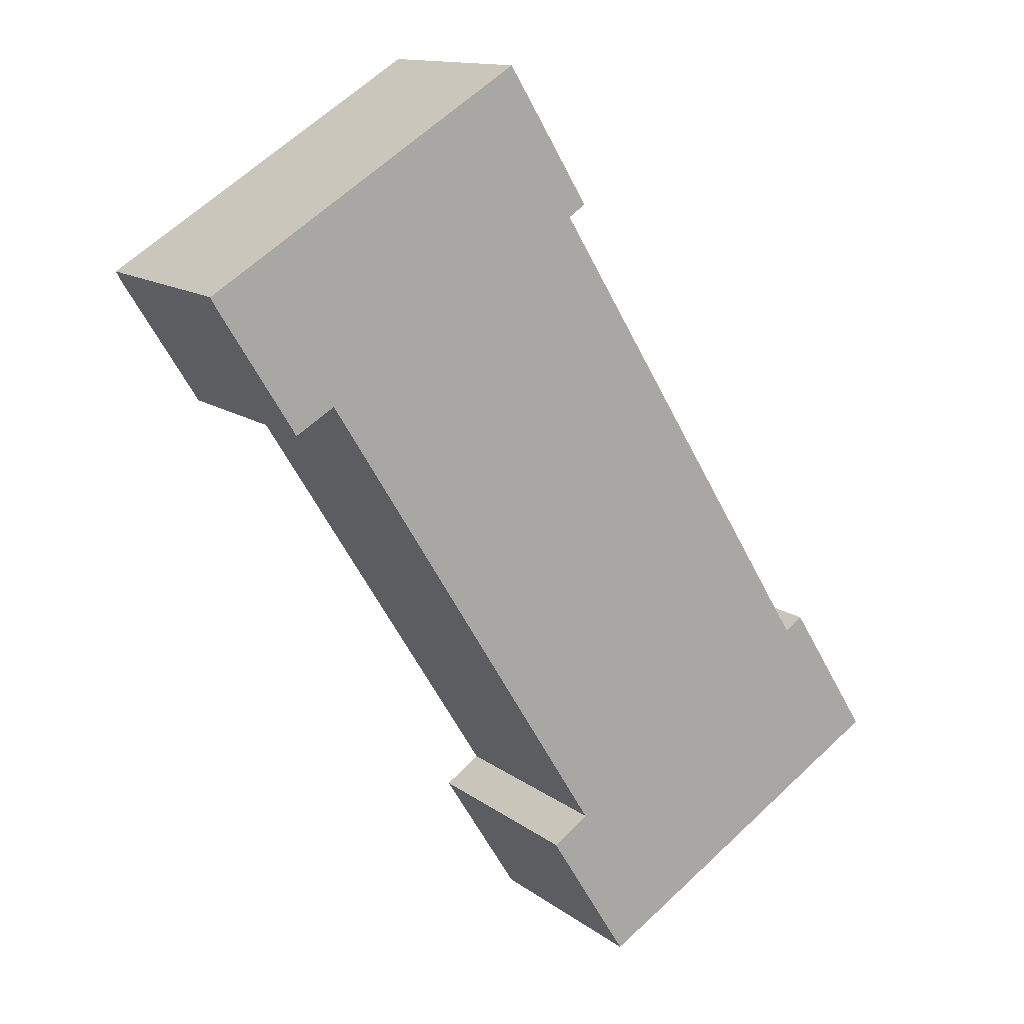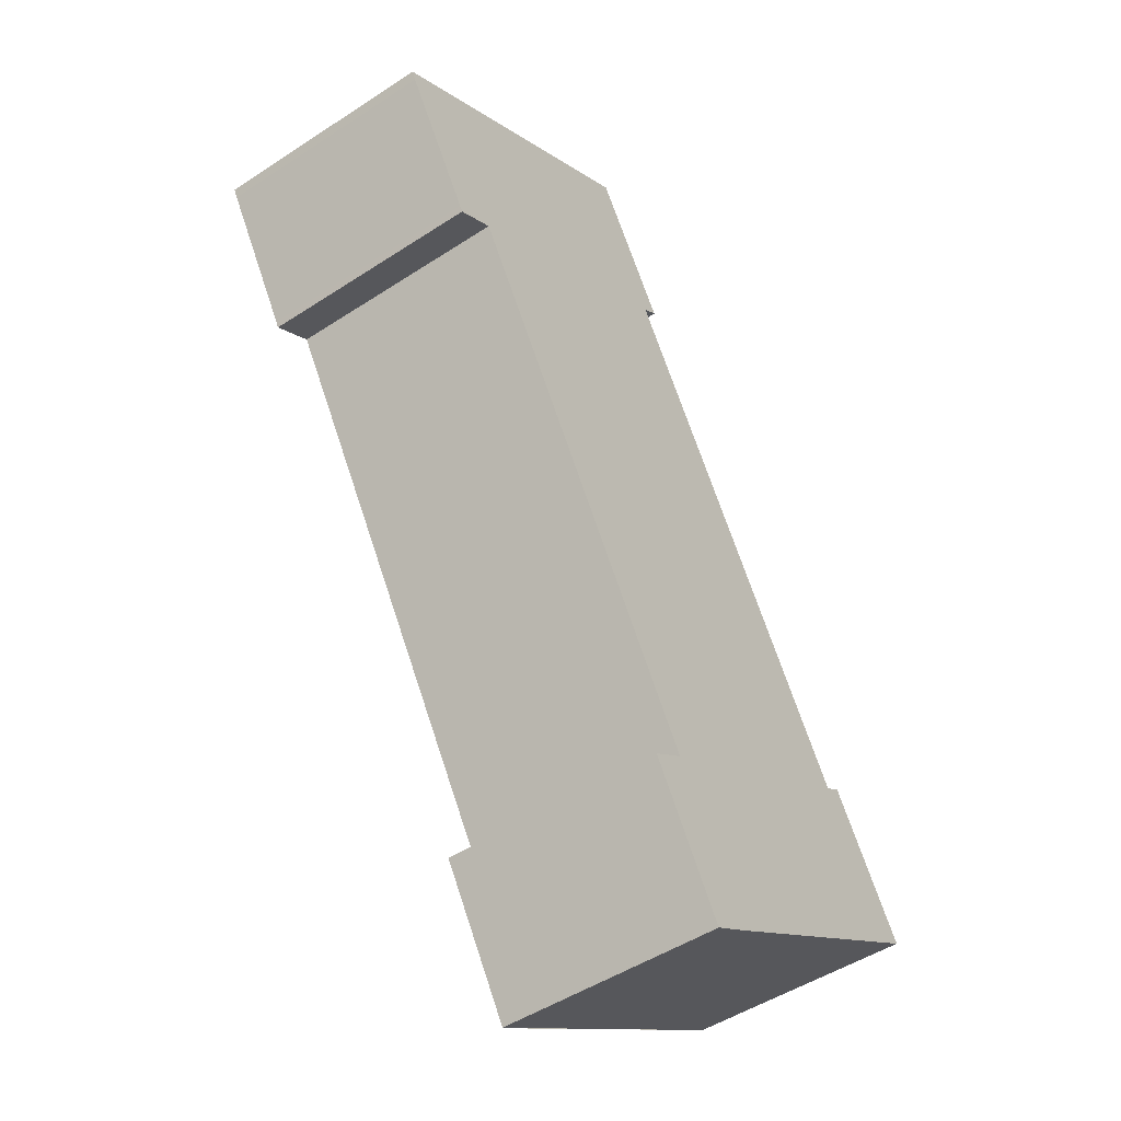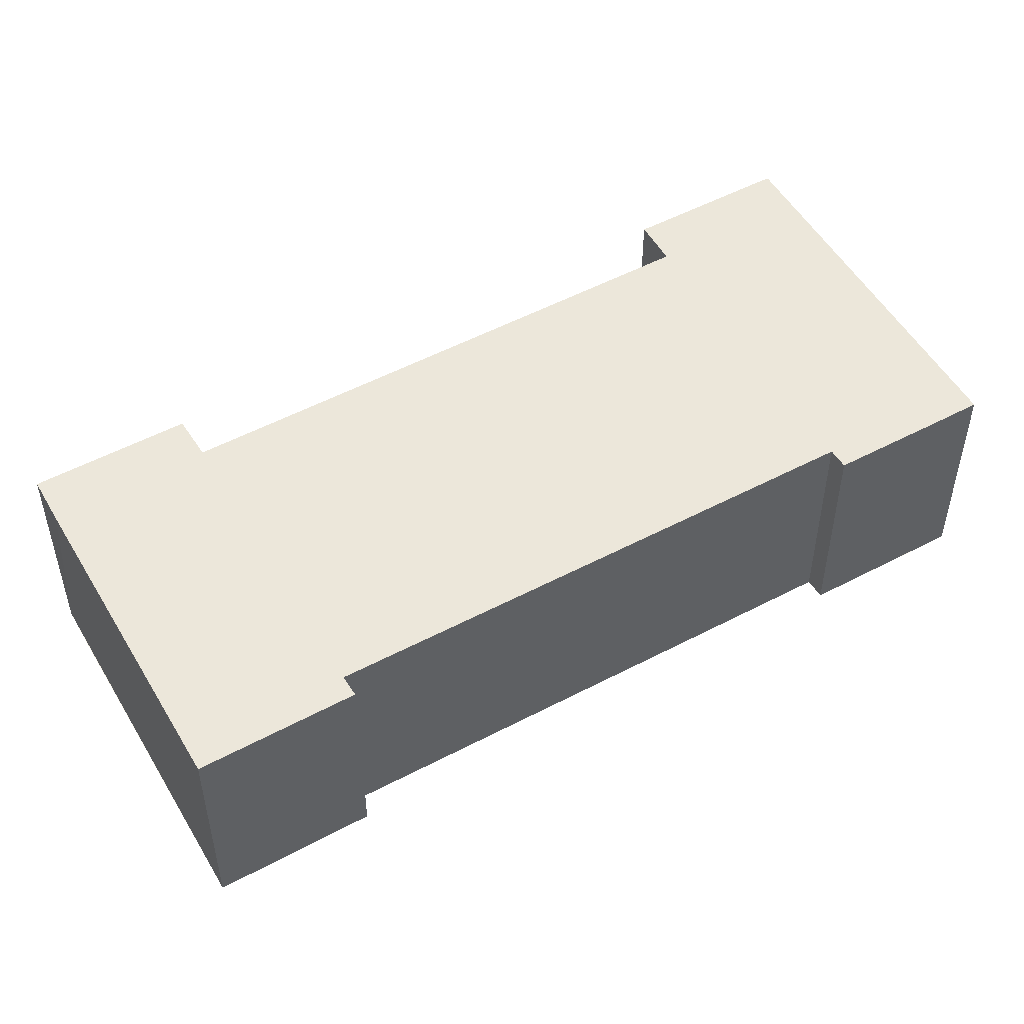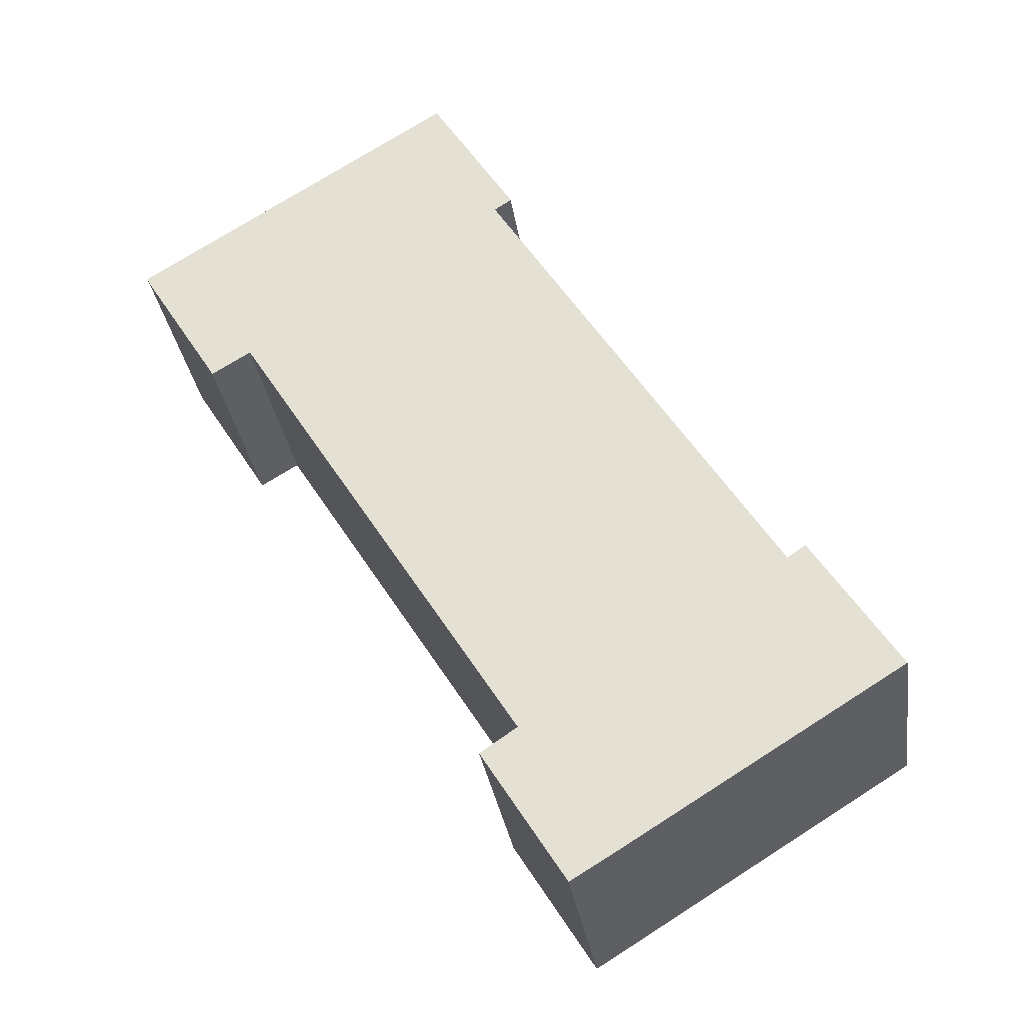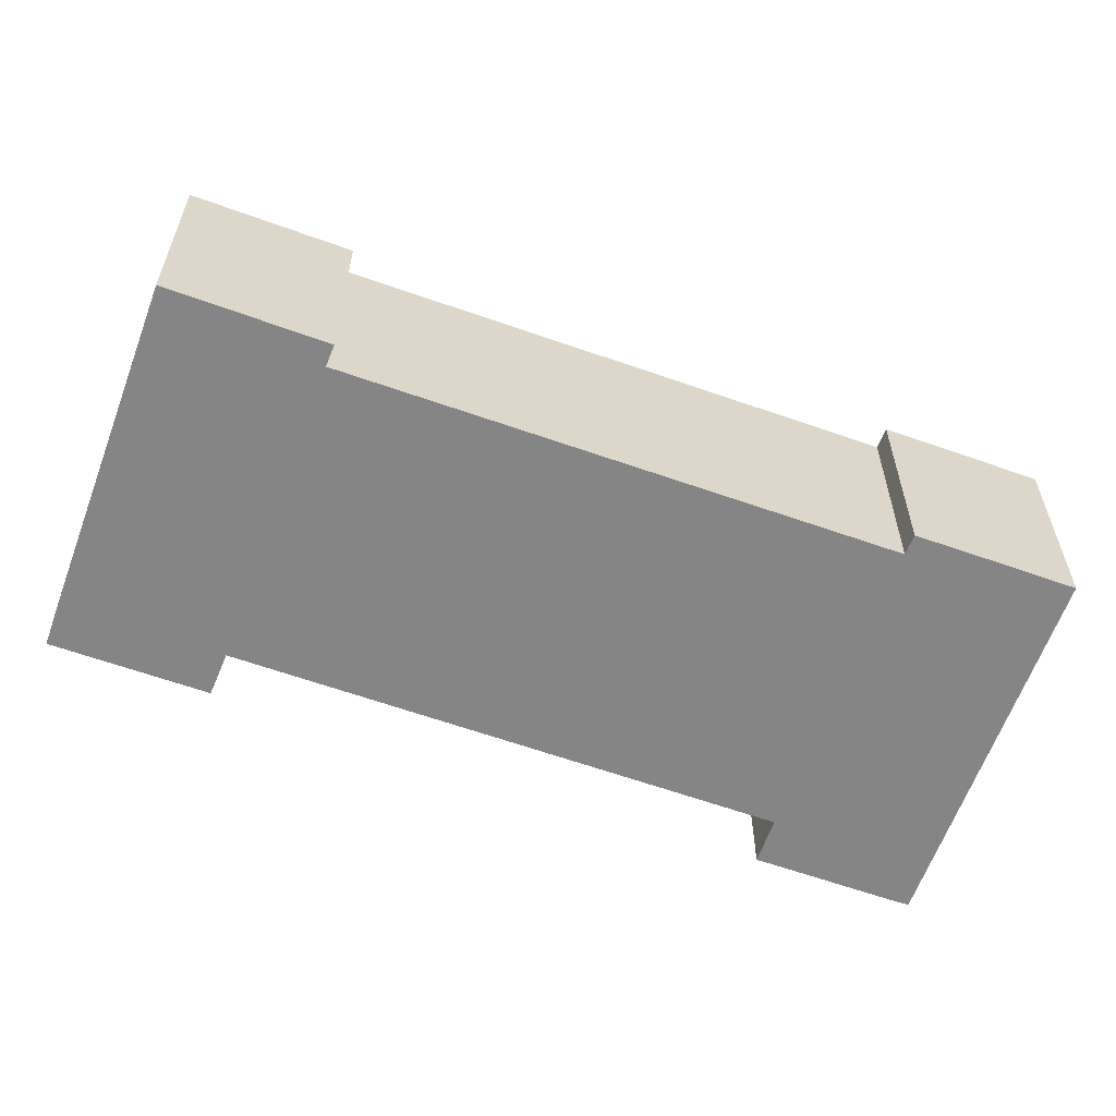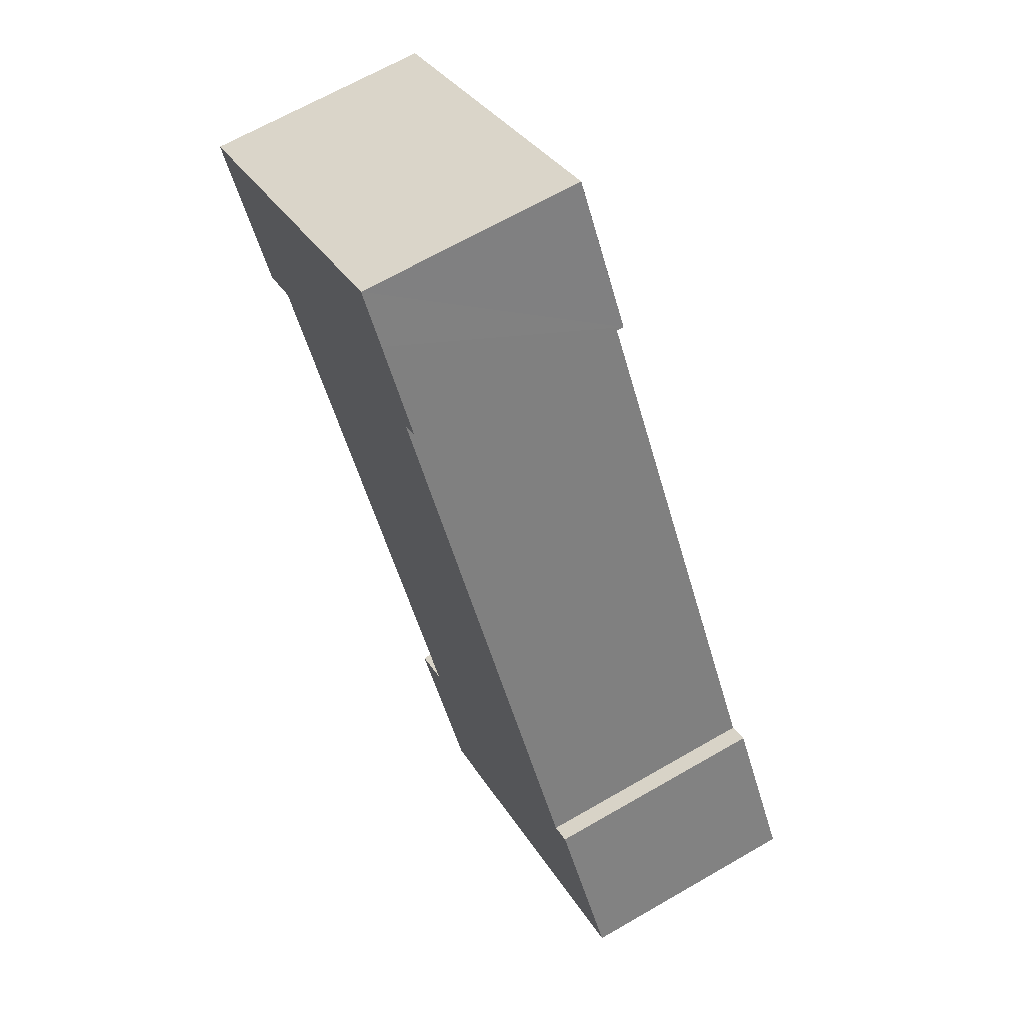
<metadata>
{"format":"obj","ext":"obj","renderer":"f3d","projection":"perspective","resolution":1024,"background":"white","views":[{"elev":13.1,"azim":148.2,"up":"+Z"},{"elev":-48.6,"azim":126.2,"up":"+Z"},{"elev":52.4,"azim":-87.9,"up":"+Y"},{"elev":-31.9,"azim":-171.6,"up":"+Z"},{"elev":-61.7,"azim":-78.1,"up":"+Y"},{"elev":66.4,"azim":-120.1,"up":"+Z"}]}
</metadata>
<code>
v  19 9.911 30.56
v  17.41 9.911 26.23
v  16.65 9.911 26.75
v  3.798 9.911 6.028
v  12.39 9.911 -7.699
v  0 9.911 6.069e-16
v  4.618 9.911 5.479
v  20.4 9.911 32.81
v  14.28 9.911 -8.843
v  20.55 9.911 32.72
v  16.34 9.911 -1.768
v  27.82 9.911 28.18
v  14.44 9.911 -8.582
v  29.16 9.911 18.93
v  28.71 9.911 27.63
v  34.62 9.911 23.93
v  31.07 9.911 18.12
v  30.92 9.911 17.87
v  34.43 9.911 23.55
v  17.88 9.911 -3.035
v  17.97 9.911 -2.883
v  4.618 -3.355e-16 5.479
v  17.41 -1.606e-15 26.23
v  16.65 -1.638e-15 26.75
v  20.4 -2.009e-15 32.81
v  19 -1.871e-15 30.56
v  0 0 0
v  3.798 -3.691e-16 6.028
v  20.55 -2.003e-15 32.72
v  27.82 -1.725e-15 28.18
v  28.71 -1.692e-15 27.63
v  34.62 -1.465e-15 23.93
v  16.34 1.083e-16 -1.768
v  17.97 1.765e-16 -2.883
v  34.43 -1.442e-15 23.55
v  31.07 -1.11e-15 18.12
v  30.92 -1.094e-15 17.87
v  29.16 -1.159e-15 18.93
v  17.88 1.858e-16 -3.035
v  14.28 5.415e-16 -8.843
v  14.44 5.255e-16 -8.582
v  12.39 4.714e-16 -7.699
g defaultobject
f 1 2 3
f 4 5 6
f 5 4 7
f 5 7 2
f 5 2 1
f 5 1 8
f 5 8 9
f 9 8 10
f 9 10 11
f 11 10 12
f 9 11 13
f 11 12 14
f 14 12 15
f 14 15 16
f 14 16 17
f 14 17 18
f 17 16 19
f 11 20 13
f 20 11 21
f 22 2 7
f 2 22 23
f 24 1 3
f 1 24 8
f 8 24 25
f 25 24 26
f 27 4 6
f 4 27 28
f 25 10 8
f 10 25 12
f 12 25 15
f 15 25 16
f 16 25 29
f 16 29 30
f 16 30 31
f 16 31 32
f 33 21 11
f 21 33 34
f 28 7 4
f 7 28 22
f 32 19 16
f 19 32 35
f 35 17 19
f 17 35 36
f 36 18 17
f 18 36 37
f 38 11 14
f 11 38 33
f 34 20 21
f 20 34 13
f 13 34 9
f 9 34 39
f 9 39 40
f 40 39 41
f 23 3 2
f 3 23 24
f 37 14 18
f 14 37 38
f 40 5 9
f 5 40 6
f 6 40 27
f 27 40 42
f 36 38 37
f 38 36 35
f 38 35 23
f 23 35 24
f 24 35 26
f 26 35 32
f 26 32 31
f 26 31 30
f 26 30 29
f 26 29 25
f 38 22 33
f 22 38 23
f 41 42 40
f 42 41 39
f 42 39 27
f 27 39 22
f 27 22 28
f 22 39 34
f 22 34 33

</code>
